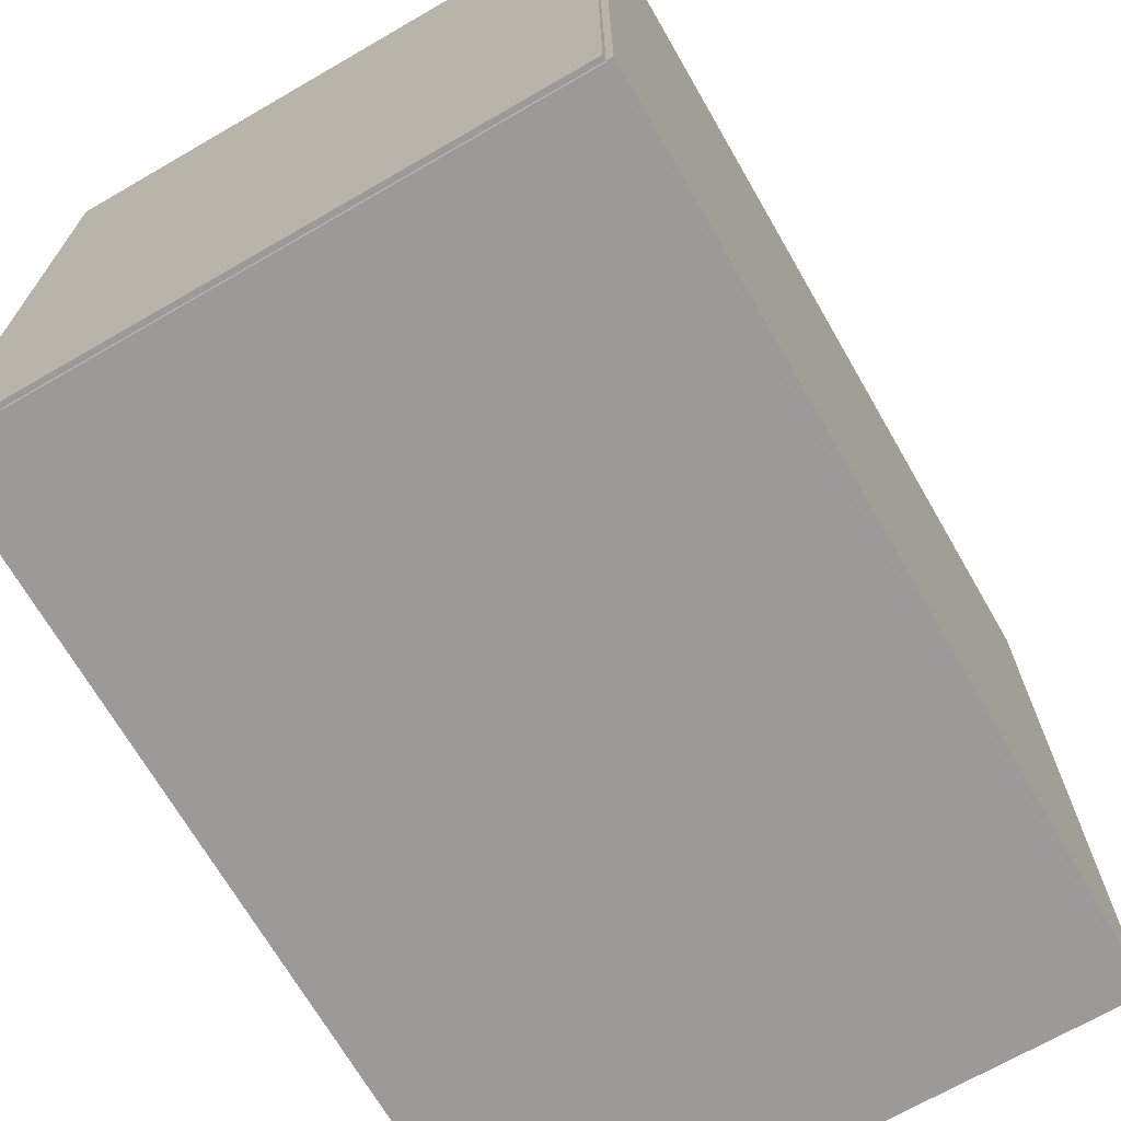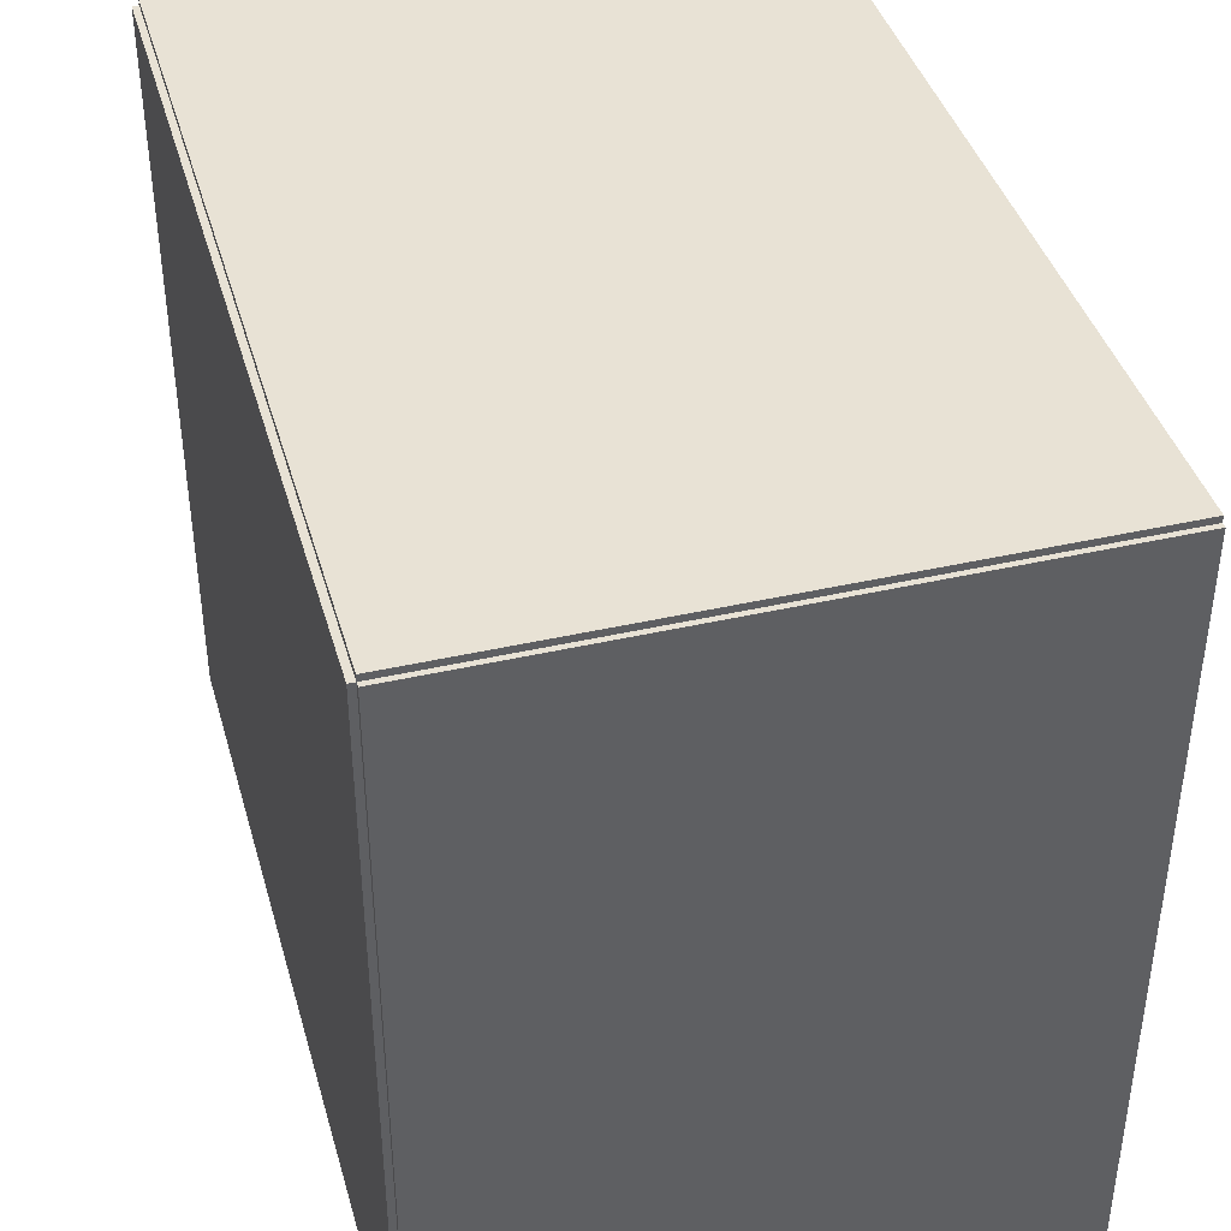
<metadata>
{"format":"obj","ext":"obj","renderer":"f3d","projection":"perspective","resolution":1024,"background":"white","views":[{"elev":-69.5,"azim":-150.0,"up":"+Z"},{"elev":40.8,"azim":-15.6,"up":"+Z"}]}
</metadata>
<code>
v -0.1097 -0.1636 -0.002388
v -0.1097 -0.1636 0.002388
v -0.1097 0.1636 -0.002388
v -0.1097 0.1636 0.002388
v 0.1097 -0.1636 -0.002388
v 0.1097 -0.1636 0.002388
v 0.1097 0.1636 -0.002388
v 0.1097 0.1636 0.002388
v -0.1074 -0.1636 0
v -0.1121 -0.1636 0
v -0.1074 0.1636 0
v -0.1121 0.1636 0
v -0.1074 -0.1636 0.2812
v -0.1121 -0.1636 0.2812
v -0.1074 0.1636 0.2812
v -0.1121 0.1636 0.2812
v -0.1097 0.1617 0.2812
v -0.1097 0.1654 0.2812
v -0.1097 0.1617 0
v -0.1097 0.1654 0
v 0.1097 0.1617 0.2812
v 0.1097 0.1654 0.2812
v 0.1097 0.1617 0
v 0.1097 0.1654 0
v -0.1097 -0.1617 0
v -0.1097 -0.1654 0
v -0.1097 -0.1617 0.2812
v -0.1097 -0.1654 0.2812
v 0.1097 -0.1617 0
v 0.1097 -0.1654 0
v 0.1097 -0.1617 0.2812
v 0.1097 -0.1654 0.2812
v -0.1097 -0.1636 0.2789
v -0.1097 -0.1636 0.2836
v -0.1097 0.1636 0.2789
v -0.1097 0.1636 0.2836
v 0.1097 -0.1636 0.2789
v 0.1097 -0.1636 0.2836
v 0.1097 0.1636 0.2789
v 0.1097 0.1636 0.2836
v -0.03411 0.1155 0.004775
v -0.002871 0.1155 0.004775
v -0.002871 0.1155 0.09191
v -0.03411 0.1155 0.09191
v -0.003471 0.1216 0.004775
v -0.003471 0.1216 0.09191
v -0.005249 0.1275 0.004775
v -0.005249 0.1275 0.09191
v -0.008135 0.1329 0.004775
v -0.008135 0.1329 0.09191
v -0.01202 0.1376 0.004775
v -0.01202 0.1376 0.09191
v -0.01675 0.1415 0.004775
v -0.01675 0.1415 0.09191
v -0.02215 0.1444 0.004775
v -0.02215 0.1444 0.09191
v -0.02801 0.1462 0.004775
v -0.02801 0.1462 0.09191
v -0.03411 0.1468 0.004775
v -0.03411 0.1468 0.09191
v -0.0402 0.1462 0.004775
v -0.0402 0.1462 0.09191
v -0.04606 0.1444 0.004775
v -0.04606 0.1444 0.09191
v -0.05146 0.1415 0.004775
v -0.05146 0.1415 0.09191
v -0.0562 0.1376 0.004775
v -0.0562 0.1376 0.09191
v -0.06008 0.1329 0.004775
v -0.06008 0.1329 0.09191
v -0.06297 0.1275 0.004775
v -0.06297 0.1275 0.09191
v -0.06474 0.1216 0.004775
v -0.06474 0.1216 0.09191
v -0.06534 0.1155 0.004775
v -0.06534 0.1155 0.09191
v -0.06474 0.1094 0.004775
v -0.06474 0.1094 0.09191
v -0.06297 0.1036 0.004775
v -0.06297 0.1036 0.09191
v -0.06008 0.09817 0.004775
v -0.06008 0.09817 0.09191
v -0.0562 0.09343 0.004775
v -0.0562 0.09343 0.09191
v -0.05146 0.08955 0.004775
v -0.05146 0.08955 0.09191
v -0.04606 0.08666 0.004775
v -0.04606 0.08666 0.09191
v -0.0402 0.08488 0.004775
v -0.0402 0.08488 0.09191
v -0.03411 0.08428 0.004775
v -0.03411 0.08428 0.09191
v -0.02801 0.08488 0.004775
v -0.02801 0.08488 0.09191
v -0.02215 0.08666 0.004775
v -0.02215 0.08666 0.09191
v -0.01675 0.08955 0.004775
v -0.01675 0.08955 0.09191
v -0.01202 0.09343 0.004775
v -0.01202 0.09343 0.09191
v -0.008135 0.09817 0.004775
v -0.008135 0.09817 0.09191
v -0.005249 0.1036 0.004775
v -0.005249 0.1036 0.09191
v -0.003471 0.1094 0.004775
v -0.003471 0.1094 0.09191
v -0.03411 0.1155 0.09191
v -0.009392 0.1155 0.09191
v -0.009392 0.1155 0.1601
v -0.03411 0.1155 0.1601
v -0.009867 0.1203 0.09191
v -0.009867 0.1203 0.1601
v -0.01127 0.125 0.09191
v -0.01127 0.125 0.1601
v -0.01356 0.1293 0.09191
v -0.01356 0.1293 0.1601
v -0.01663 0.133 0.09191
v -0.01663 0.133 0.1601
v -0.02038 0.1361 0.09191
v -0.02038 0.1361 0.1601
v -0.02465 0.1384 0.09191
v -0.02465 0.1384 0.1601
v -0.02929 0.1398 0.09191
v -0.02929 0.1398 0.1601
v -0.03411 0.1402 0.09191
v -0.03411 0.1402 0.1601
v -0.03893 0.1398 0.09191
v -0.03893 0.1398 0.1601
v -0.04357 0.1384 0.09191
v -0.04357 0.1384 0.1601
v -0.04784 0.1361 0.09191
v -0.04784 0.1361 0.1601
v -0.05158 0.133 0.09191
v -0.05158 0.133 0.1601
v -0.05466 0.1293 0.09191
v -0.05466 0.1293 0.1601
v -0.05694 0.125 0.09191
v -0.05694 0.125 0.1601
v -0.05835 0.1203 0.09191
v -0.05835 0.1203 0.1601
v -0.05882 0.1155 0.09191
v -0.05882 0.1155 0.1601
v -0.05835 0.1107 0.09191
v -0.05835 0.1107 0.1601
v -0.05694 0.1061 0.09191
v -0.05694 0.1061 0.1601
v -0.05466 0.1018 0.09191
v -0.05466 0.1018 0.1601
v -0.05158 0.09804 0.09191
v -0.05158 0.09804 0.1601
v -0.04784 0.09497 0.09191
v -0.04784 0.09497 0.1601
v -0.04357 0.09269 0.09191
v -0.04357 0.09269 0.1601
v -0.03893 0.09128 0.09191
v -0.03893 0.09128 0.1601
v -0.03411 0.09081 0.09191
v -0.03411 0.09081 0.1601
v -0.02929 0.09128 0.09191
v -0.02929 0.09128 0.1601
v -0.02465 0.09269 0.09191
v -0.02465 0.09269 0.1601
v -0.02038 0.09497 0.09191
v -0.02038 0.09497 0.1601
v -0.01663 0.09804 0.09191
v -0.01663 0.09804 0.1601
v -0.01356 0.1018 0.09191
v -0.01356 0.1018 0.1601
v -0.01127 0.1061 0.09191
v -0.01127 0.1061 0.1601
v -0.009867 0.1107 0.09191
v -0.009867 0.1107 0.1601
v 0.01001 -0.06054 0.004775
v 0.03303 -0.06054 0.004775
v 0.03303 -0.06054 0.06307
v 0.01001 -0.06054 0.06307
v 0.03259 -0.05605 0.004775
v 0.03259 -0.05605 0.06307
v 0.03128 -0.05173 0.004775
v 0.03128 -0.05173 0.06307
v 0.02915 -0.04775 0.004775
v 0.02915 -0.04775 0.06307
v 0.02629 -0.04426 0.004775
v 0.02629 -0.04426 0.06307
v 0.0228 -0.04139 0.004775
v 0.0228 -0.04139 0.06307
v 0.01882 -0.03927 0.004775
v 0.01882 -0.03927 0.06307
v 0.0145 -0.03795 0.004775
v 0.0145 -0.03795 0.06307
v 0.01001 -0.03751 0.004775
v 0.01001 -0.03751 0.06307
v 0.005514 -0.03795 0.004775
v 0.005514 -0.03795 0.06307
v 0.001195 -0.03927 0.004775
v 0.001195 -0.03927 0.06307
v -0.002786 -0.04139 0.004775
v -0.002786 -0.04139 0.06307
v -0.006276 -0.04426 0.004775
v -0.006276 -0.04426 0.06307
v -0.00914 -0.04775 0.004775
v -0.00914 -0.04775 0.06307
v -0.01127 -0.05173 0.004775
v -0.01127 -0.05173 0.06307
v -0.01258 -0.05605 0.004775
v -0.01258 -0.05605 0.06307
v -0.01302 -0.06054 0.004775
v -0.01302 -0.06054 0.06307
v -0.01258 -0.06503 0.004775
v -0.01258 -0.06503 0.06307
v -0.01127 -0.06935 0.004775
v -0.01127 -0.06935 0.06307
v -0.00914 -0.07333 0.004775
v -0.00914 -0.07333 0.06307
v -0.006276 -0.07682 0.004775
v -0.006276 -0.07682 0.06307
v -0.002786 -0.07969 0.004775
v -0.002786 -0.07969 0.06307
v 0.001195 -0.08181 0.004775
v 0.001195 -0.08181 0.06307
v 0.005514 -0.08312 0.004775
v 0.005514 -0.08312 0.06307
v 0.01001 -0.08357 0.004775
v 0.01001 -0.08357 0.06307
v 0.0145 -0.08312 0.004775
v 0.0145 -0.08312 0.06307
v 0.01882 -0.08181 0.004775
v 0.01882 -0.08181 0.06307
v 0.0228 -0.07969 0.004775
v 0.0228 -0.07969 0.06307
v 0.02629 -0.07682 0.004775
v 0.02629 -0.07682 0.06307
v 0.02915 -0.07333 0.004775
v 0.02915 -0.07333 0.06307
v 0.03128 -0.06935 0.004775
v 0.03128 -0.06935 0.06307
v 0.03259 -0.06503 0.004775
v 0.03259 -0.06503 0.06307
v 0.01001 -0.06054 0.06307
v 0.03303 -0.06054 0.06307
v 0.03303 -0.06054 0.1214
v 0.01001 -0.06054 0.1214
v 0.03259 -0.05605 0.06307
v 0.03259 -0.05605 0.1214
v 0.03128 -0.05173 0.06307
v 0.03128 -0.05173 0.1214
v 0.02915 -0.04775 0.06307
v 0.02915 -0.04775 0.1214
v 0.02629 -0.04426 0.06307
v 0.02629 -0.04426 0.1214
v 0.0228 -0.04139 0.06307
v 0.0228 -0.04139 0.1214
v 0.01882 -0.03927 0.06307
v 0.01882 -0.03927 0.1214
v 0.0145 -0.03795 0.06307
v 0.0145 -0.03795 0.1214
v 0.01001 -0.03751 0.06307
v 0.01001 -0.03751 0.1214
v 0.005514 -0.03795 0.06307
v 0.005514 -0.03795 0.1214
v 0.001195 -0.03927 0.06307
v 0.001195 -0.03927 0.1214
v -0.002786 -0.04139 0.06307
v -0.002786 -0.04139 0.1214
v -0.006276 -0.04426 0.06307
v -0.006276 -0.04426 0.1214
v -0.00914 -0.04775 0.06307
v -0.00914 -0.04775 0.1214
v -0.01127 -0.05173 0.06307
v -0.01127 -0.05173 0.1214
v -0.01258 -0.05605 0.06307
v -0.01258 -0.05605 0.1214
v -0.01302 -0.06054 0.06307
v -0.01302 -0.06054 0.1214
v -0.01258 -0.06503 0.06307
v -0.01258 -0.06503 0.1214
v -0.01127 -0.06935 0.06307
v -0.01127 -0.06935 0.1214
v -0.00914 -0.07333 0.06307
v -0.00914 -0.07333 0.1214
v -0.006276 -0.07682 0.06307
v -0.006276 -0.07682 0.1214
v -0.002786 -0.07969 0.06307
v -0.002786 -0.07969 0.1214
v 0.001195 -0.08181 0.06307
v 0.001195 -0.08181 0.1214
v 0.005514 -0.08312 0.06307
v 0.005514 -0.08312 0.1214
v 0.01001 -0.08357 0.06307
v 0.01001 -0.08357 0.1214
v 0.0145 -0.08312 0.06307
v 0.0145 -0.08312 0.1214
v 0.01882 -0.08181 0.06307
v 0.01882 -0.08181 0.1214
v 0.0228 -0.07969 0.06307
v 0.0228 -0.07969 0.1214
v 0.02629 -0.07682 0.06307
v 0.02629 -0.07682 0.1214
v 0.02915 -0.07333 0.06307
v 0.02915 -0.07333 0.1214
v 0.03128 -0.06935 0.06307
v 0.03128 -0.06935 0.1214
v 0.03259 -0.06503 0.06307
v 0.03259 -0.06503 0.1214
v 0.01001 -0.06054 0.1214
v 0.03303 -0.06054 0.1214
v 0.03303 -0.06054 0.1797
v 0.01001 -0.06054 0.1797
v 0.03259 -0.05605 0.1214
v 0.03259 -0.05605 0.1797
v 0.03128 -0.05173 0.1214
v 0.03128 -0.05173 0.1797
v 0.02915 -0.04775 0.1214
v 0.02915 -0.04775 0.1797
v 0.02629 -0.04426 0.1214
v 0.02629 -0.04426 0.1797
v 0.0228 -0.04139 0.1214
v 0.0228 -0.04139 0.1797
v 0.01882 -0.03927 0.1214
v 0.01882 -0.03927 0.1797
v 0.0145 -0.03795 0.1214
v 0.0145 -0.03795 0.1797
v 0.01001 -0.03751 0.1214
v 0.01001 -0.03751 0.1797
v 0.005514 -0.03795 0.1214
v 0.005514 -0.03795 0.1797
v 0.001195 -0.03927 0.1214
v 0.001195 -0.03927 0.1797
v -0.002786 -0.04139 0.1214
v -0.002786 -0.04139 0.1797
v -0.006276 -0.04426 0.1214
v -0.006276 -0.04426 0.1797
v -0.00914 -0.04775 0.1214
v -0.00914 -0.04775 0.1797
v -0.01127 -0.05173 0.1214
v -0.01127 -0.05173 0.1797
v -0.01258 -0.05605 0.1214
v -0.01258 -0.05605 0.1797
v -0.01302 -0.06054 0.1214
v -0.01302 -0.06054 0.1797
v -0.01258 -0.06503 0.1214
v -0.01258 -0.06503 0.1797
v -0.01127 -0.06935 0.1214
v -0.01127 -0.06935 0.1797
v -0.00914 -0.07333 0.1214
v -0.00914 -0.07333 0.1797
v -0.006276 -0.07682 0.1214
v -0.006276 -0.07682 0.1797
v -0.002786 -0.07969 0.1214
v -0.002786 -0.07969 0.1797
v 0.001195 -0.08181 0.1214
v 0.001195 -0.08181 0.1797
v 0.005514 -0.08312 0.1214
v 0.005514 -0.08312 0.1797
v 0.01001 -0.08357 0.1214
v 0.01001 -0.08357 0.1797
v 0.0145 -0.08312 0.1214
v 0.0145 -0.08312 0.1797
v 0.01882 -0.08181 0.1214
v 0.01882 -0.08181 0.1797
v 0.0228 -0.07969 0.1214
v 0.0228 -0.07969 0.1797
v 0.02629 -0.07682 0.1214
v 0.02629 -0.07682 0.1797
v 0.02915 -0.07333 0.1214
v 0.02915 -0.07333 0.1797
v 0.03128 -0.06935 0.1214
v 0.03128 -0.06935 0.1797
v 0.03259 -0.06503 0.1214
v 0.03259 -0.06503 0.1797
f 2 4 1
f 5 2 1
f 1 4 3
f 3 5 1
f 2 8 4
f 6 2 5
f 6 8 2
f 4 8 3
f 7 5 3
f 3 8 7
f 7 6 5
f 8 6 7
f 10 12 9
f 13 10 9
f 9 12 11
f 11 13 9
f 10 16 12
f 14 10 13
f 14 16 10
f 12 16 11
f 15 13 11
f 11 16 15
f 15 14 13
f 16 14 15
f 18 20 17
f 21 18 17
f 17 20 19
f 19 21 17
f 18 24 20
f 22 18 21
f 22 24 18
f 20 24 19
f 23 21 19
f 19 24 23
f 23 22 21
f 24 22 23
f 26 28 25
f 29 26 25
f 25 28 27
f 27 29 25
f 26 32 28
f 30 26 29
f 30 32 26
f 28 32 27
f 31 29 27
f 27 32 31
f 31 30 29
f 32 30 31
f 34 36 33
f 37 34 33
f 33 36 35
f 35 37 33
f 34 40 36
f 38 34 37
f 38 40 34
f 36 40 35
f 39 37 35
f 35 40 39
f 39 38 37
f 40 38 39
f 42 41 45
f 42 45 43
f 43 45 46
f 43 46 44
f 45 41 47
f 45 47 46
f 46 47 48
f 46 48 44
f 47 41 49
f 47 49 48
f 48 49 50
f 48 50 44
f 49 41 51
f 49 51 50
f 50 51 52
f 50 52 44
f 51 41 53
f 51 53 52
f 52 53 54
f 52 54 44
f 53 41 55
f 53 55 54
f 54 55 56
f 54 56 44
f 55 41 57
f 55 57 56
f 56 57 58
f 56 58 44
f 57 41 59
f 57 59 58
f 58 59 60
f 58 60 44
f 59 41 61
f 59 61 60
f 60 61 62
f 60 62 44
f 61 41 63
f 61 63 62
f 62 63 64
f 62 64 44
f 63 41 65
f 63 65 64
f 64 65 66
f 64 66 44
f 65 41 67
f 65 67 66
f 66 67 68
f 66 68 44
f 67 41 69
f 67 69 68
f 68 69 70
f 68 70 44
f 69 41 71
f 69 71 70
f 70 71 72
f 70 72 44
f 71 41 73
f 71 73 72
f 72 73 74
f 72 74 44
f 73 41 75
f 73 75 74
f 74 75 76
f 74 76 44
f 75 41 77
f 75 77 76
f 76 77 78
f 76 78 44
f 77 41 79
f 77 79 78
f 78 79 80
f 78 80 44
f 79 41 81
f 79 81 80
f 80 81 82
f 80 82 44
f 81 41 83
f 81 83 82
f 82 83 84
f 82 84 44
f 83 41 85
f 83 85 84
f 84 85 86
f 84 86 44
f 85 41 87
f 85 87 86
f 86 87 88
f 86 88 44
f 87 41 89
f 87 89 88
f 88 89 90
f 88 90 44
f 89 41 91
f 89 91 90
f 90 91 92
f 90 92 44
f 91 41 93
f 91 93 92
f 92 93 94
f 92 94 44
f 93 41 95
f 93 95 94
f 94 95 96
f 94 96 44
f 95 41 97
f 95 97 96
f 96 97 98
f 96 98 44
f 97 41 99
f 97 99 98
f 98 99 100
f 98 100 44
f 99 41 101
f 99 101 100
f 100 101 102
f 100 102 44
f 101 41 103
f 101 103 102
f 102 103 104
f 102 104 44
f 103 41 105
f 103 105 104
f 104 105 106
f 104 106 44
f 105 41 42
f 105 42 106
f 106 42 43
f 106 43 44
f 108 107 111
f 108 111 109
f 109 111 112
f 109 112 110
f 111 107 113
f 111 113 112
f 112 113 114
f 112 114 110
f 113 107 115
f 113 115 114
f 114 115 116
f 114 116 110
f 115 107 117
f 115 117 116
f 116 117 118
f 116 118 110
f 117 107 119
f 117 119 118
f 118 119 120
f 118 120 110
f 119 107 121
f 119 121 120
f 120 121 122
f 120 122 110
f 121 107 123
f 121 123 122
f 122 123 124
f 122 124 110
f 123 107 125
f 123 125 124
f 124 125 126
f 124 126 110
f 125 107 127
f 125 127 126
f 126 127 128
f 126 128 110
f 127 107 129
f 127 129 128
f 128 129 130
f 128 130 110
f 129 107 131
f 129 131 130
f 130 131 132
f 130 132 110
f 131 107 133
f 131 133 132
f 132 133 134
f 132 134 110
f 133 107 135
f 133 135 134
f 134 135 136
f 134 136 110
f 135 107 137
f 135 137 136
f 136 137 138
f 136 138 110
f 137 107 139
f 137 139 138
f 138 139 140
f 138 140 110
f 139 107 141
f 139 141 140
f 140 141 142
f 140 142 110
f 141 107 143
f 141 143 142
f 142 143 144
f 142 144 110
f 143 107 145
f 143 145 144
f 144 145 146
f 144 146 110
f 145 107 147
f 145 147 146
f 146 147 148
f 146 148 110
f 147 107 149
f 147 149 148
f 148 149 150
f 148 150 110
f 149 107 151
f 149 151 150
f 150 151 152
f 150 152 110
f 151 107 153
f 151 153 152
f 152 153 154
f 152 154 110
f 153 107 155
f 153 155 154
f 154 155 156
f 154 156 110
f 155 107 157
f 155 157 156
f 156 157 158
f 156 158 110
f 157 107 159
f 157 159 158
f 158 159 160
f 158 160 110
f 159 107 161
f 159 161 160
f 160 161 162
f 160 162 110
f 161 107 163
f 161 163 162
f 162 163 164
f 162 164 110
f 163 107 165
f 163 165 164
f 164 165 166
f 164 166 110
f 165 107 167
f 165 167 166
f 166 167 168
f 166 168 110
f 167 107 169
f 167 169 168
f 168 169 170
f 168 170 110
f 169 107 171
f 169 171 170
f 170 171 172
f 170 172 110
f 171 107 108
f 171 108 172
f 172 108 109
f 172 109 110
f 174 173 177
f 174 177 175
f 175 177 178
f 175 178 176
f 177 173 179
f 177 179 178
f 178 179 180
f 178 180 176
f 179 173 181
f 179 181 180
f 180 181 182
f 180 182 176
f 181 173 183
f 181 183 182
f 182 183 184
f 182 184 176
f 183 173 185
f 183 185 184
f 184 185 186
f 184 186 176
f 185 173 187
f 185 187 186
f 186 187 188
f 186 188 176
f 187 173 189
f 187 189 188
f 188 189 190
f 188 190 176
f 189 173 191
f 189 191 190
f 190 191 192
f 190 192 176
f 191 173 193
f 191 193 192
f 192 193 194
f 192 194 176
f 193 173 195
f 193 195 194
f 194 195 196
f 194 196 176
f 195 173 197
f 195 197 196
f 196 197 198
f 196 198 176
f 197 173 199
f 197 199 198
f 198 199 200
f 198 200 176
f 199 173 201
f 199 201 200
f 200 201 202
f 200 202 176
f 201 173 203
f 201 203 202
f 202 203 204
f 202 204 176
f 203 173 205
f 203 205 204
f 204 205 206
f 204 206 176
f 205 173 207
f 205 207 206
f 206 207 208
f 206 208 176
f 207 173 209
f 207 209 208
f 208 209 210
f 208 210 176
f 209 173 211
f 209 211 210
f 210 211 212
f 210 212 176
f 211 173 213
f 211 213 212
f 212 213 214
f 212 214 176
f 213 173 215
f 213 215 214
f 214 215 216
f 214 216 176
f 215 173 217
f 215 217 216
f 216 217 218
f 216 218 176
f 217 173 219
f 217 219 218
f 218 219 220
f 218 220 176
f 219 173 221
f 219 221 220
f 220 221 222
f 220 222 176
f 221 173 223
f 221 223 222
f 222 223 224
f 222 224 176
f 223 173 225
f 223 225 224
f 224 225 226
f 224 226 176
f 225 173 227
f 225 227 226
f 226 227 228
f 226 228 176
f 227 173 229
f 227 229 228
f 228 229 230
f 228 230 176
f 229 173 231
f 229 231 230
f 230 231 232
f 230 232 176
f 231 173 233
f 231 233 232
f 232 233 234
f 232 234 176
f 233 173 235
f 233 235 234
f 234 235 236
f 234 236 176
f 235 173 237
f 235 237 236
f 236 237 238
f 236 238 176
f 237 173 174
f 237 174 238
f 238 174 175
f 238 175 176
f 240 239 243
f 240 243 241
f 241 243 244
f 241 244 242
f 243 239 245
f 243 245 244
f 244 245 246
f 244 246 242
f 245 239 247
f 245 247 246
f 246 247 248
f 246 248 242
f 247 239 249
f 247 249 248
f 248 249 250
f 248 250 242
f 249 239 251
f 249 251 250
f 250 251 252
f 250 252 242
f 251 239 253
f 251 253 252
f 252 253 254
f 252 254 242
f 253 239 255
f 253 255 254
f 254 255 256
f 254 256 242
f 255 239 257
f 255 257 256
f 256 257 258
f 256 258 242
f 257 239 259
f 257 259 258
f 258 259 260
f 258 260 242
f 259 239 261
f 259 261 260
f 260 261 262
f 260 262 242
f 261 239 263
f 261 263 262
f 262 263 264
f 262 264 242
f 263 239 265
f 263 265 264
f 264 265 266
f 264 266 242
f 265 239 267
f 265 267 266
f 266 267 268
f 266 268 242
f 267 239 269
f 267 269 268
f 268 269 270
f 268 270 242
f 269 239 271
f 269 271 270
f 270 271 272
f 270 272 242
f 271 239 273
f 271 273 272
f 272 273 274
f 272 274 242
f 273 239 275
f 273 275 274
f 274 275 276
f 274 276 242
f 275 239 277
f 275 277 276
f 276 277 278
f 276 278 242
f 277 239 279
f 277 279 278
f 278 279 280
f 278 280 242
f 279 239 281
f 279 281 280
f 280 281 282
f 280 282 242
f 281 239 283
f 281 283 282
f 282 283 284
f 282 284 242
f 283 239 285
f 283 285 284
f 284 285 286
f 284 286 242
f 285 239 287
f 285 287 286
f 286 287 288
f 286 288 242
f 287 239 289
f 287 289 288
f 288 289 290
f 288 290 242
f 289 239 291
f 289 291 290
f 290 291 292
f 290 292 242
f 291 239 293
f 291 293 292
f 292 293 294
f 292 294 242
f 293 239 295
f 293 295 294
f 294 295 296
f 294 296 242
f 295 239 297
f 295 297 296
f 296 297 298
f 296 298 242
f 297 239 299
f 297 299 298
f 298 299 300
f 298 300 242
f 299 239 301
f 299 301 300
f 300 301 302
f 300 302 242
f 301 239 303
f 301 303 302
f 302 303 304
f 302 304 242
f 303 239 240
f 303 240 304
f 304 240 241
f 304 241 242
f 306 305 309
f 306 309 307
f 307 309 310
f 307 310 308
f 309 305 311
f 309 311 310
f 310 311 312
f 310 312 308
f 311 305 313
f 311 313 312
f 312 313 314
f 312 314 308
f 313 305 315
f 313 315 314
f 314 315 316
f 314 316 308
f 315 305 317
f 315 317 316
f 316 317 318
f 316 318 308
f 317 305 319
f 317 319 318
f 318 319 320
f 318 320 308
f 319 305 321
f 319 321 320
f 320 321 322
f 320 322 308
f 321 305 323
f 321 323 322
f 322 323 324
f 322 324 308
f 323 305 325
f 323 325 324
f 324 325 326
f 324 326 308
f 325 305 327
f 325 327 326
f 326 327 328
f 326 328 308
f 327 305 329
f 327 329 328
f 328 329 330
f 328 330 308
f 329 305 331
f 329 331 330
f 330 331 332
f 330 332 308
f 331 305 333
f 331 333 332
f 332 333 334
f 332 334 308
f 333 305 335
f 333 335 334
f 334 335 336
f 334 336 308
f 335 305 337
f 335 337 336
f 336 337 338
f 336 338 308
f 337 305 339
f 337 339 338
f 338 339 340
f 338 340 308
f 339 305 341
f 339 341 340
f 340 341 342
f 340 342 308
f 341 305 343
f 341 343 342
f 342 343 344
f 342 344 308
f 343 305 345
f 343 345 344
f 344 345 346
f 344 346 308
f 345 305 347
f 345 347 346
f 346 347 348
f 346 348 308
f 347 305 349
f 347 349 348
f 348 349 350
f 348 350 308
f 349 305 351
f 349 351 350
f 350 351 352
f 350 352 308
f 351 305 353
f 351 353 352
f 352 353 354
f 352 354 308
f 353 305 355
f 353 355 354
f 354 355 356
f 354 356 308
f 355 305 357
f 355 357 356
f 356 357 358
f 356 358 308
f 357 305 359
f 357 359 358
f 358 359 360
f 358 360 308
f 359 305 361
f 359 361 360
f 360 361 362
f 360 362 308
f 361 305 363
f 361 363 362
f 362 363 364
f 362 364 308
f 363 305 365
f 363 365 364
f 364 365 366
f 364 366 308
f 365 305 367
f 365 367 366
f 366 367 368
f 366 368 308
f 367 305 369
f 367 369 368
f 368 369 370
f 368 370 308
f 369 305 306
f 369 306 370
f 370 306 307
f 370 307 308

</code>
